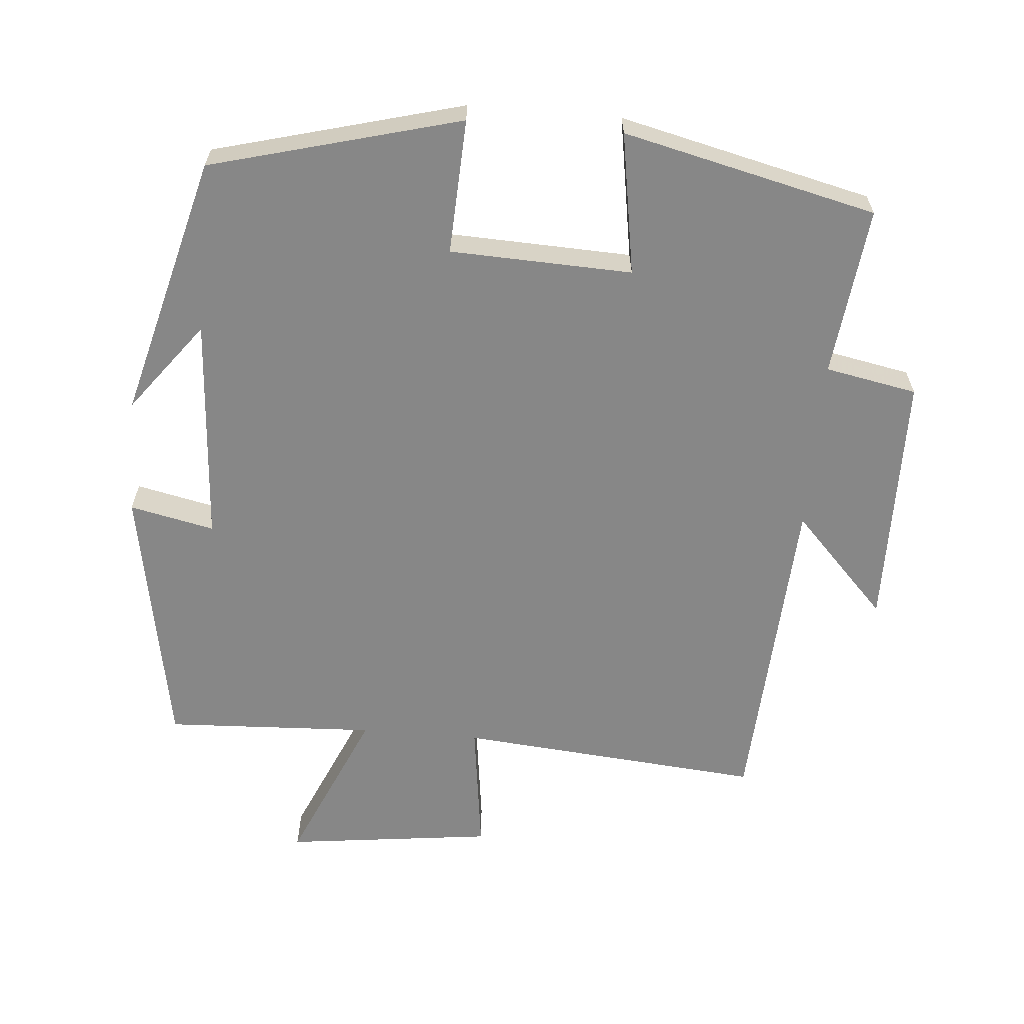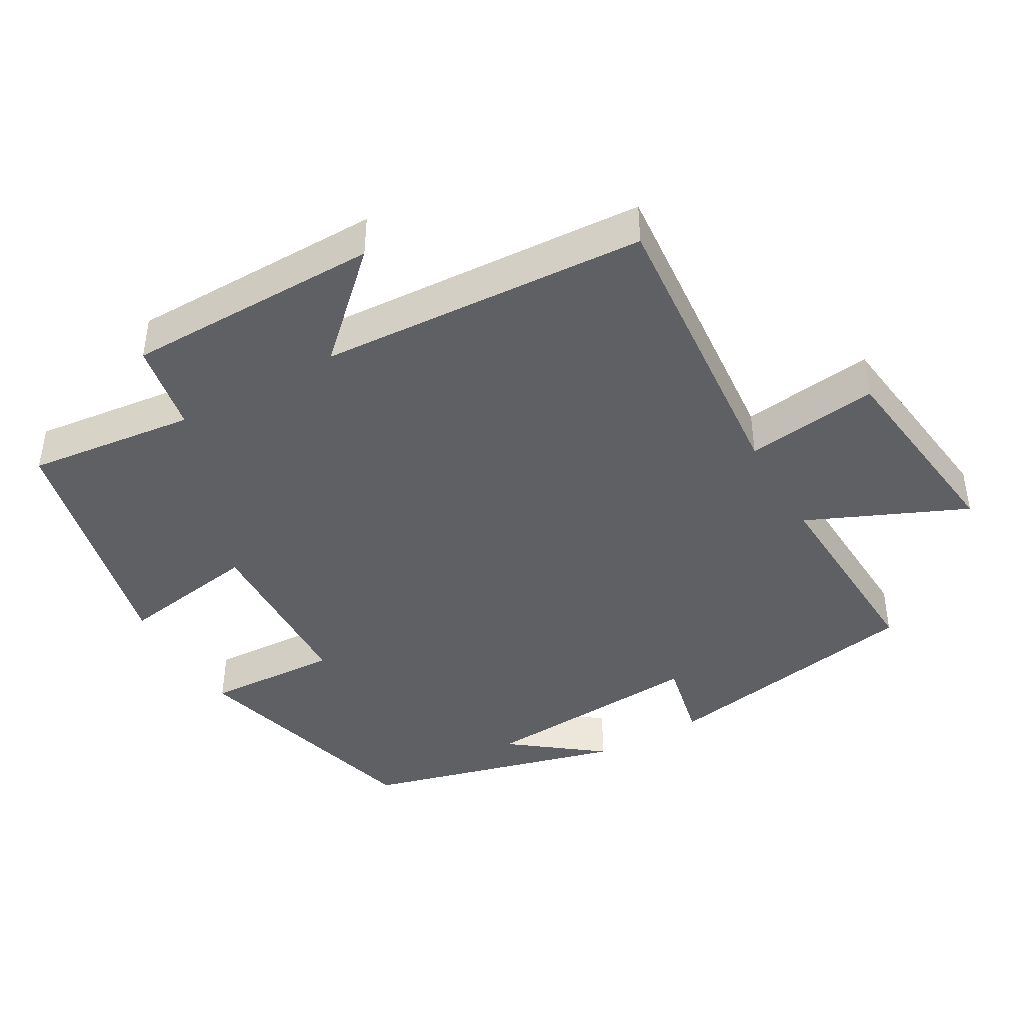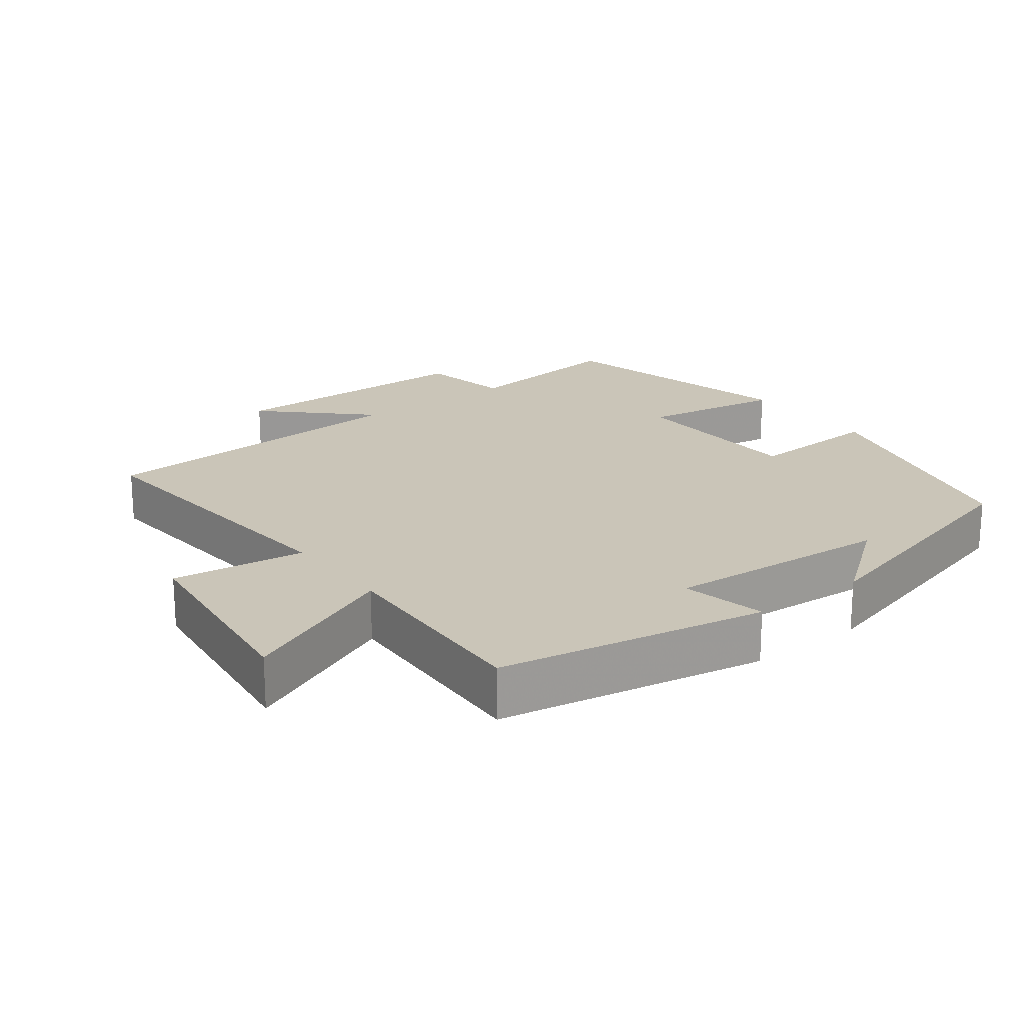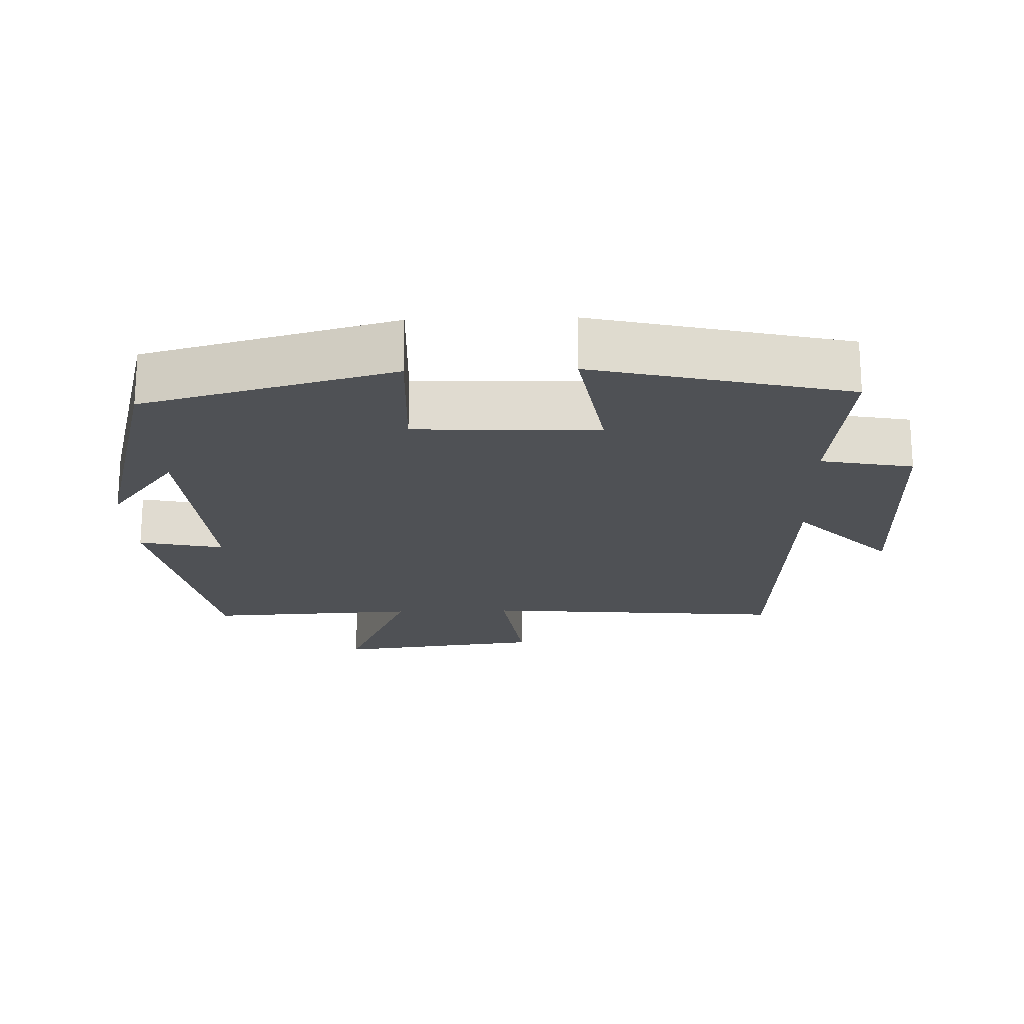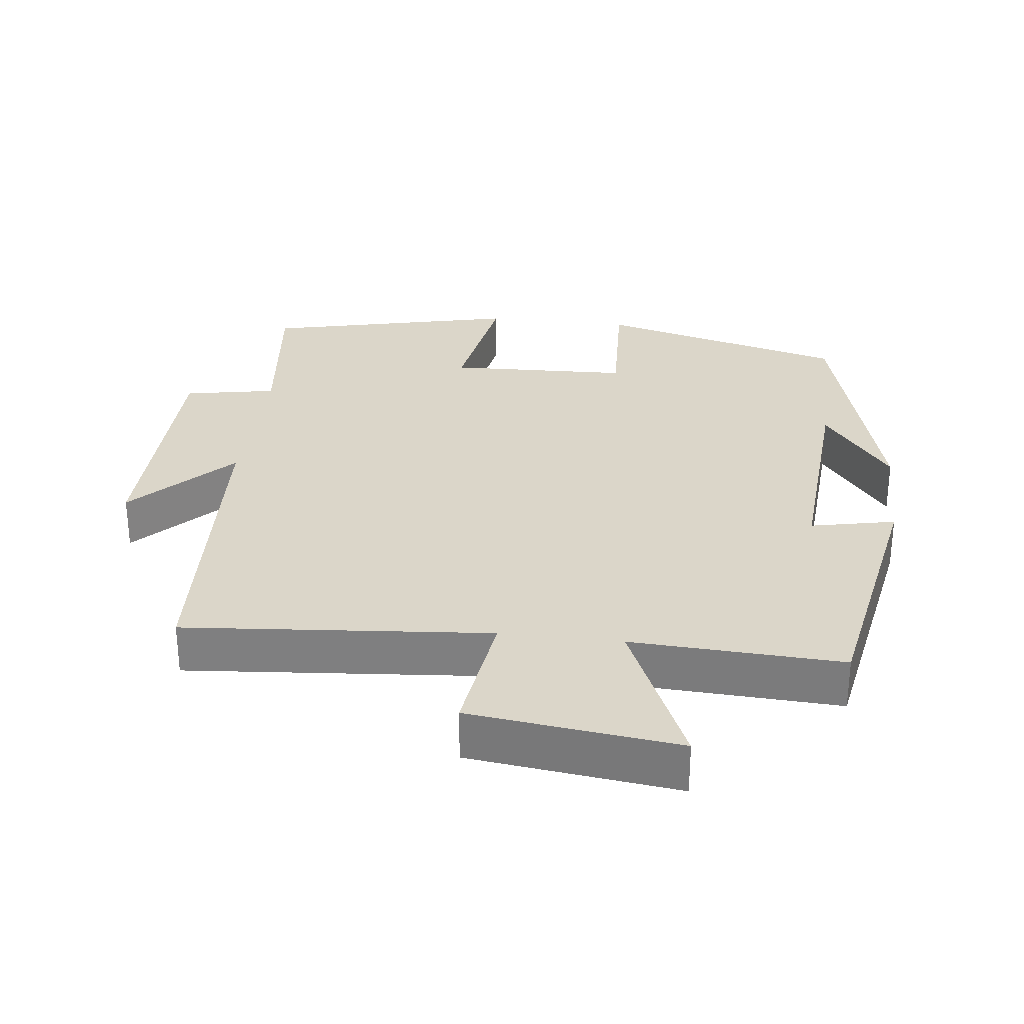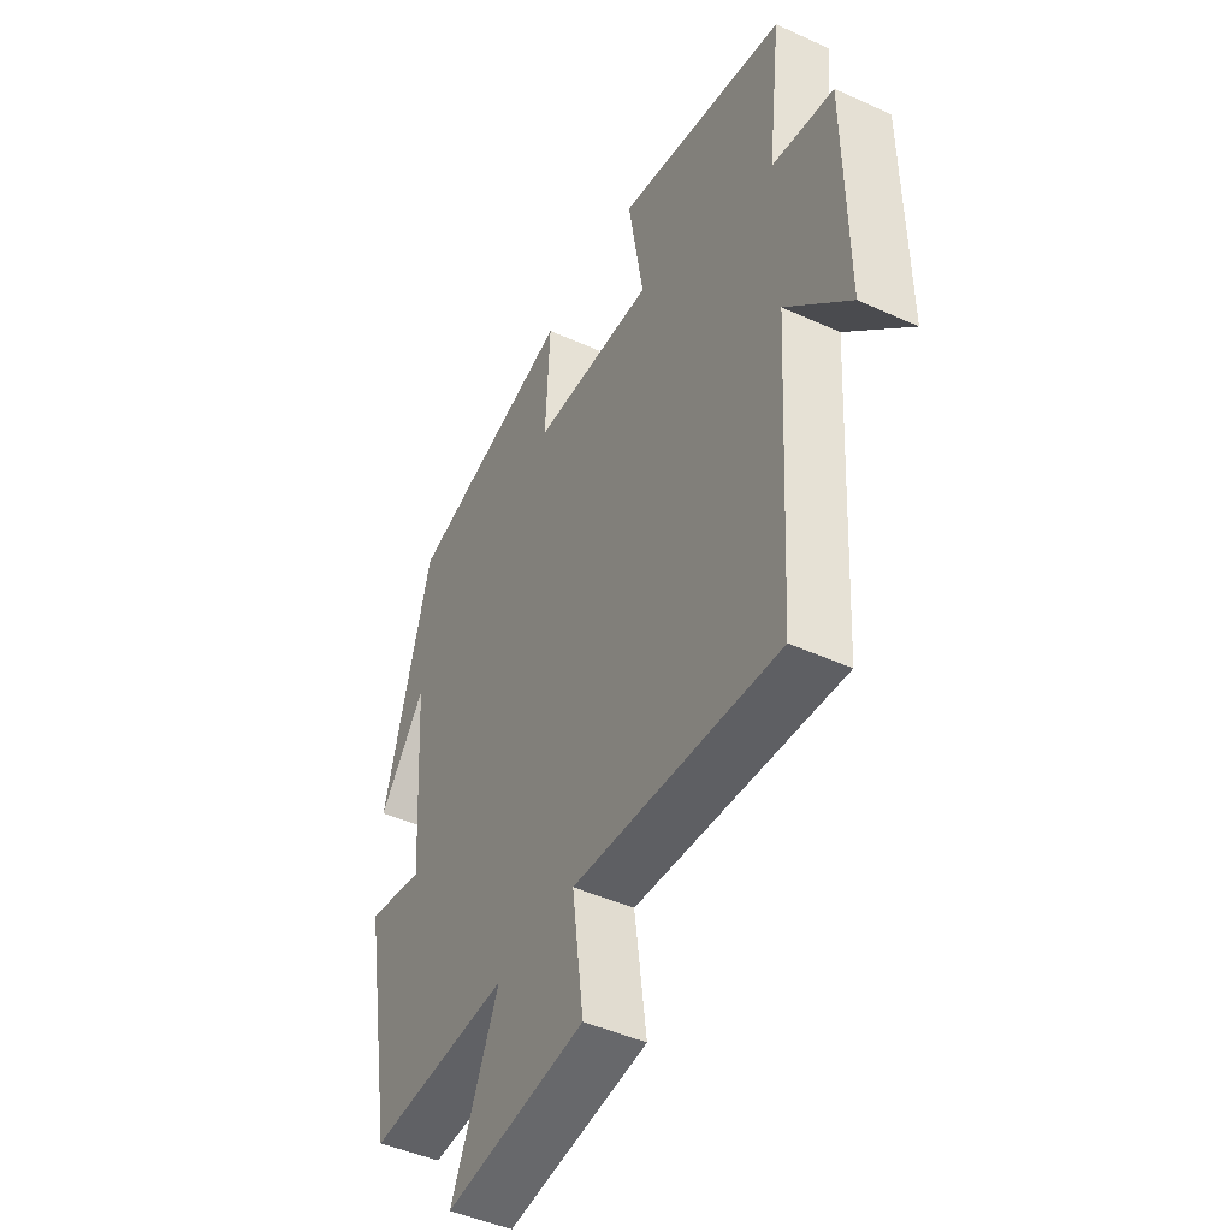
<metadata>
{"format":"obj","ext":"obj","renderer":"f3d","projection":"perspective","resolution":1024,"background":"white","views":[{"elev":-62.5,"azim":-4.8,"up":"+Y"},{"elev":-42.3,"azim":119.8,"up":"+Y"},{"elev":20.5,"azim":-127.2,"up":"+Y"},{"elev":-19.9,"azim":1.9,"up":"+Y"},{"elev":29.9,"azim":-173.1,"up":"+Y"},{"elev":-46.0,"azim":62.5,"up":"+Z"}]}
</metadata>
<code>
v -0.401 0.07 0.406
v -0.047 0.07 0.5
v -0.056 0.07 0.309
v 0.202 0.07 0.299
v 0.169 0.07 0.5
v 0.528 0.07 0.415
v 0.5 0.07 0.175
v 0.63 0.07 0.15
v 0.634 0.07 -0.214
v 0.5 0.07 -0.073
v 0.473 0.07 -0.538
v 0.04 0.07 -0.5
v 0.065 0.07 -0.689
v -0.231 0.07 -0.725
v -0.132 0.07 -0.5
v -0.431 0.07 -0.514
v -0.5 0.07 -0.134
v -0.38 0.07 -0.16
v -0.402 0.07 0.162
v -0.5 0.07 0.034
v -0.401 0 0.406
v -0.047 0 0.5
v -0.056 0 0.309
v 0.202 0 0.299
v 0.169 0 0.5
v 0.528 0 0.415
v 0.5 0 0.175
v 0.63 0 0.15
v 0.634 0 -0.214
v 0.5 0 -0.073
v 0.473 0 -0.538
v 0.04 0 -0.5
v 0.065 0 -0.689
v -0.231 0 -0.725
v -0.132 0 -0.5
v -0.431 0 -0.514
v -0.5 0 -0.134
v -0.38 0 -0.16
v -0.402 0 0.162
v -0.5 0 0.034
f 19 20 1
f 1 2 3
f 19 1 3
f 18 19 3
f 15 16 17 18
f 15 18 3 4
f 12 13 14 15
f 12 15 4
f 10 11 12 4
f 7 8 9 10
f 7 10 4 5
f 5 6 7
f 21 40 39
f 23 22 21
f 23 21 39
f 23 39 38
f 38 37 36 35
f 24 23 38 35
f 35 34 33 32
f 24 35 32
f 24 32 31 30
f 30 29 28 27
f 25 24 30 27
f 27 26 25
f 1 21 22 2
f 2 22 23 3
f 3 23 24 4
f 4 24 25 5
f 5 25 26 6
f 6 26 27 7
f 7 27 28 8
f 8 28 29 9
f 9 29 30 10
f 10 30 31 11
f 11 31 32 12
f 12 32 33 13
f 13 33 34 14
f 14 34 35 15
f 15 35 36 16
f 16 36 37 17
f 17 37 38 18
f 18 38 39 19
f 19 39 40 20
f 20 40 21 1

</code>
